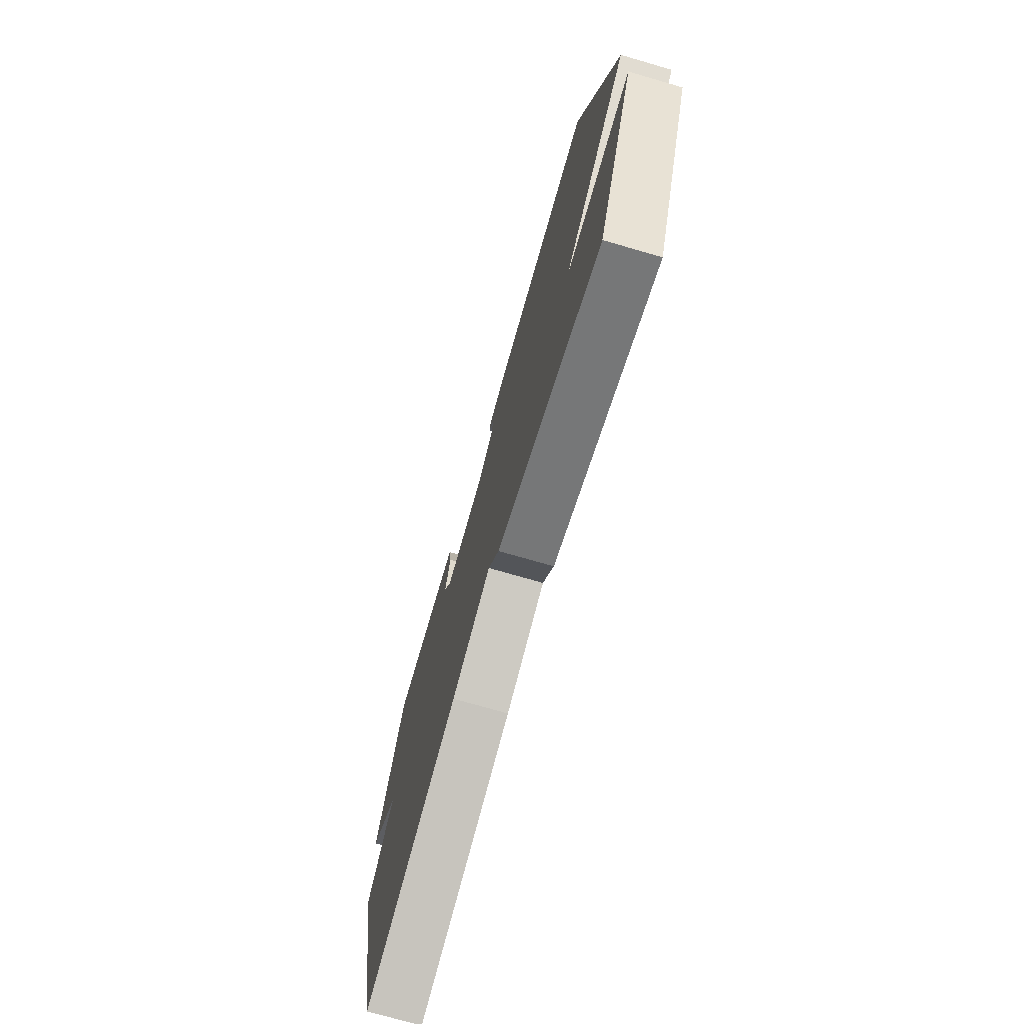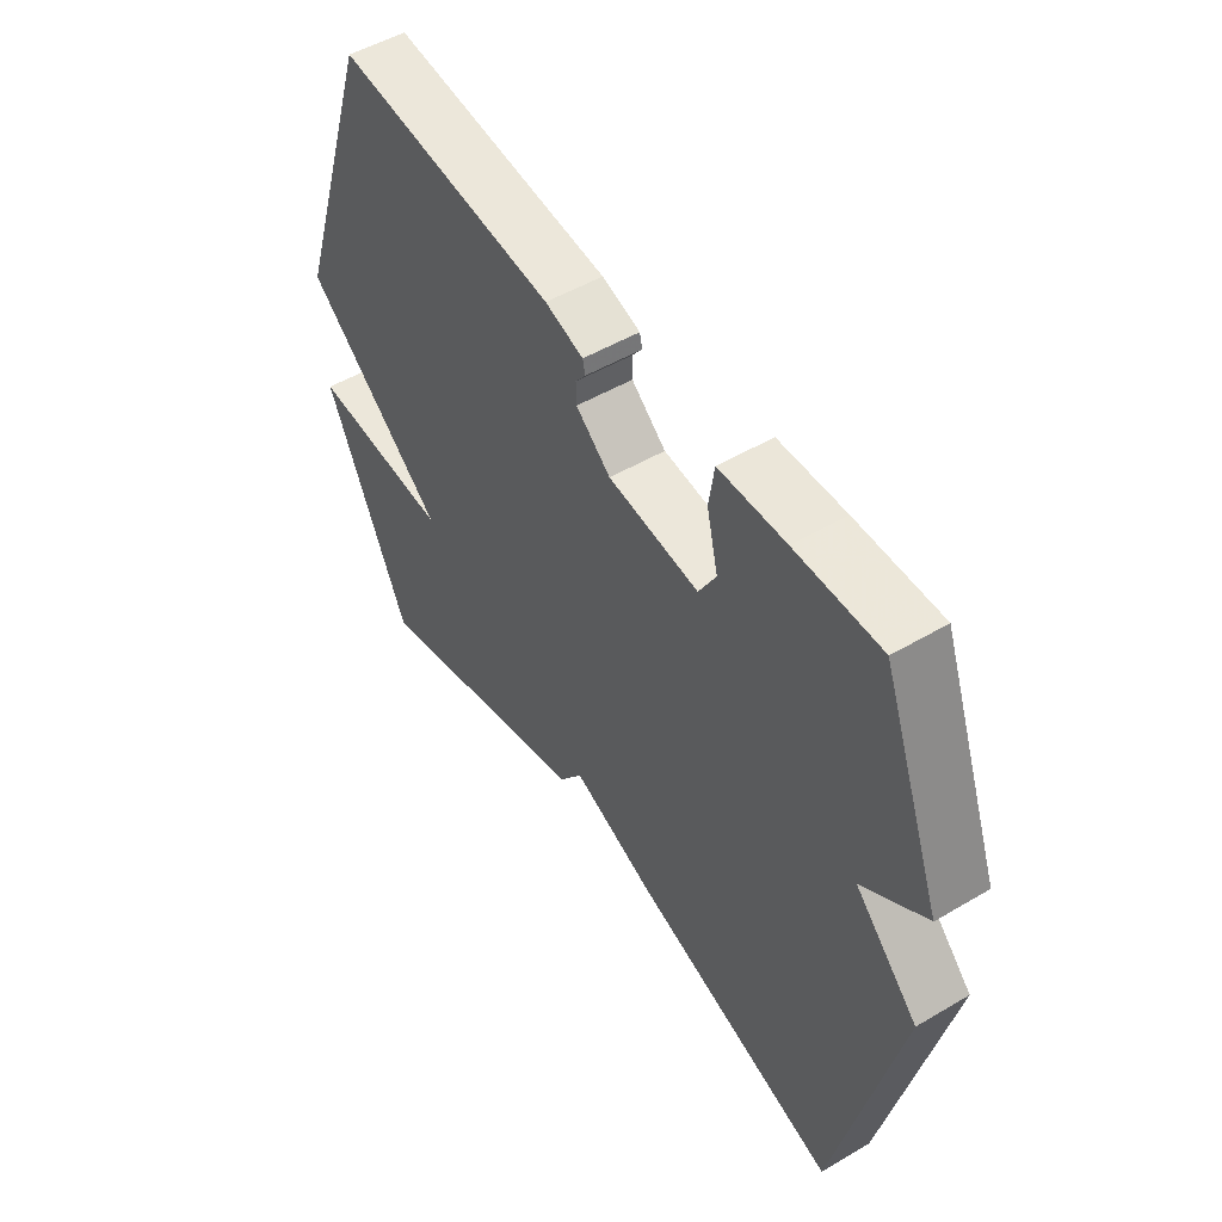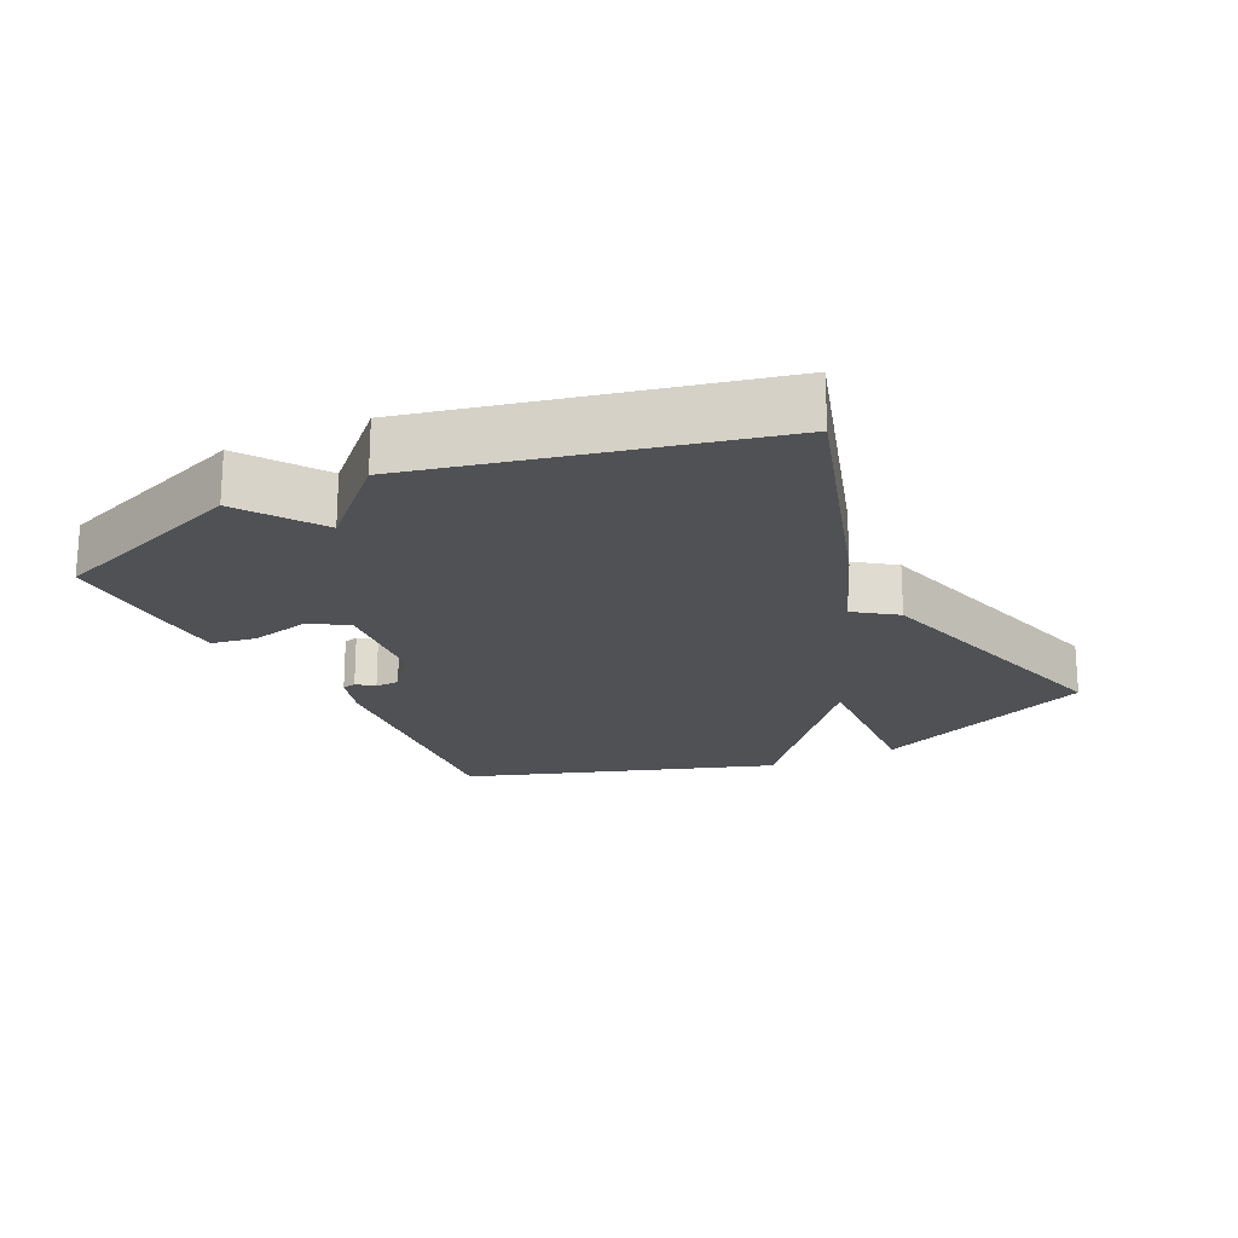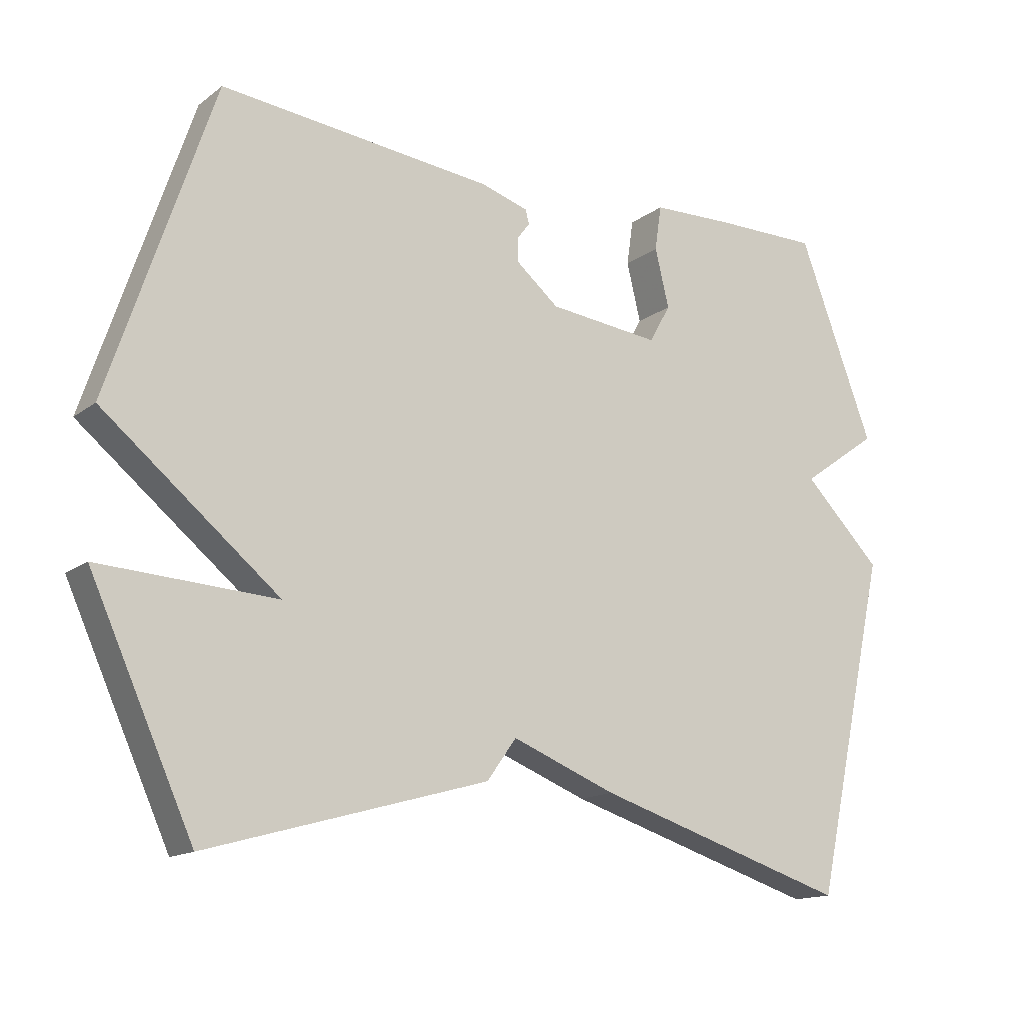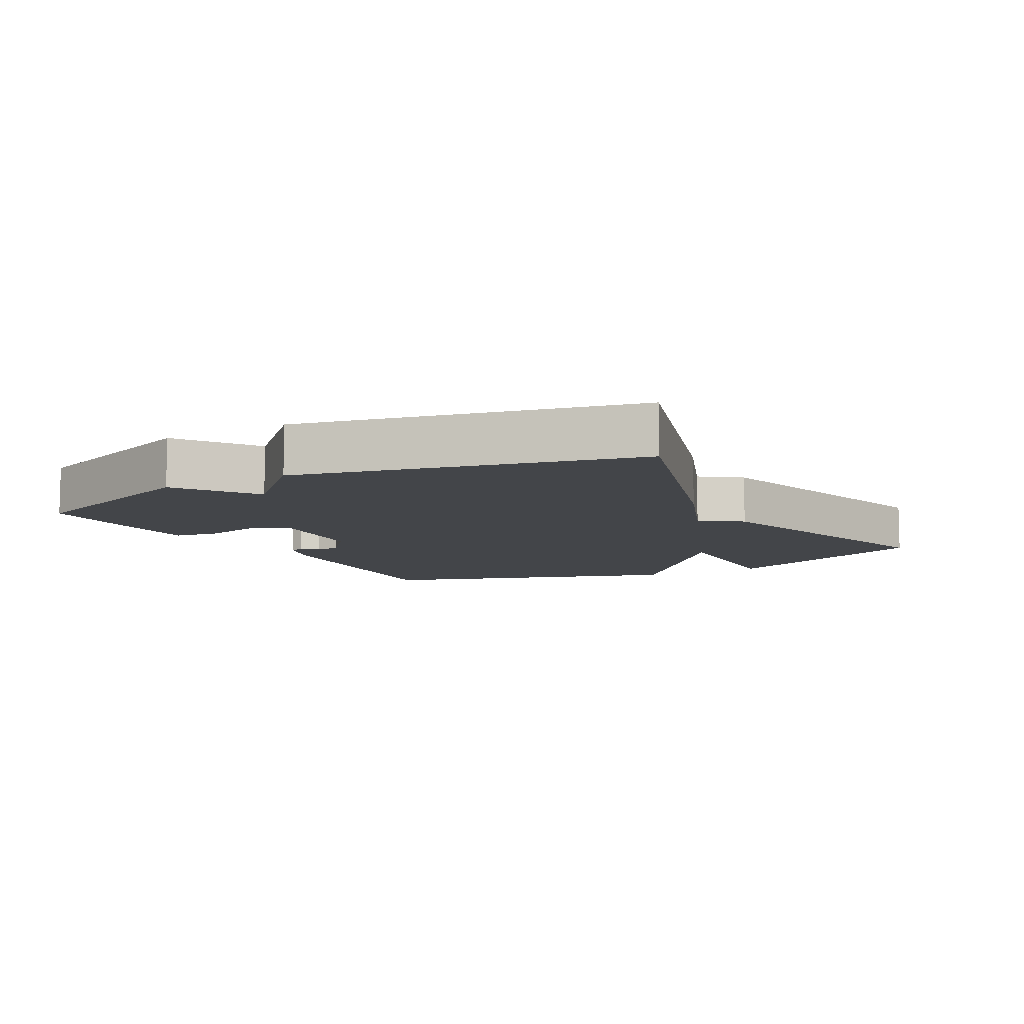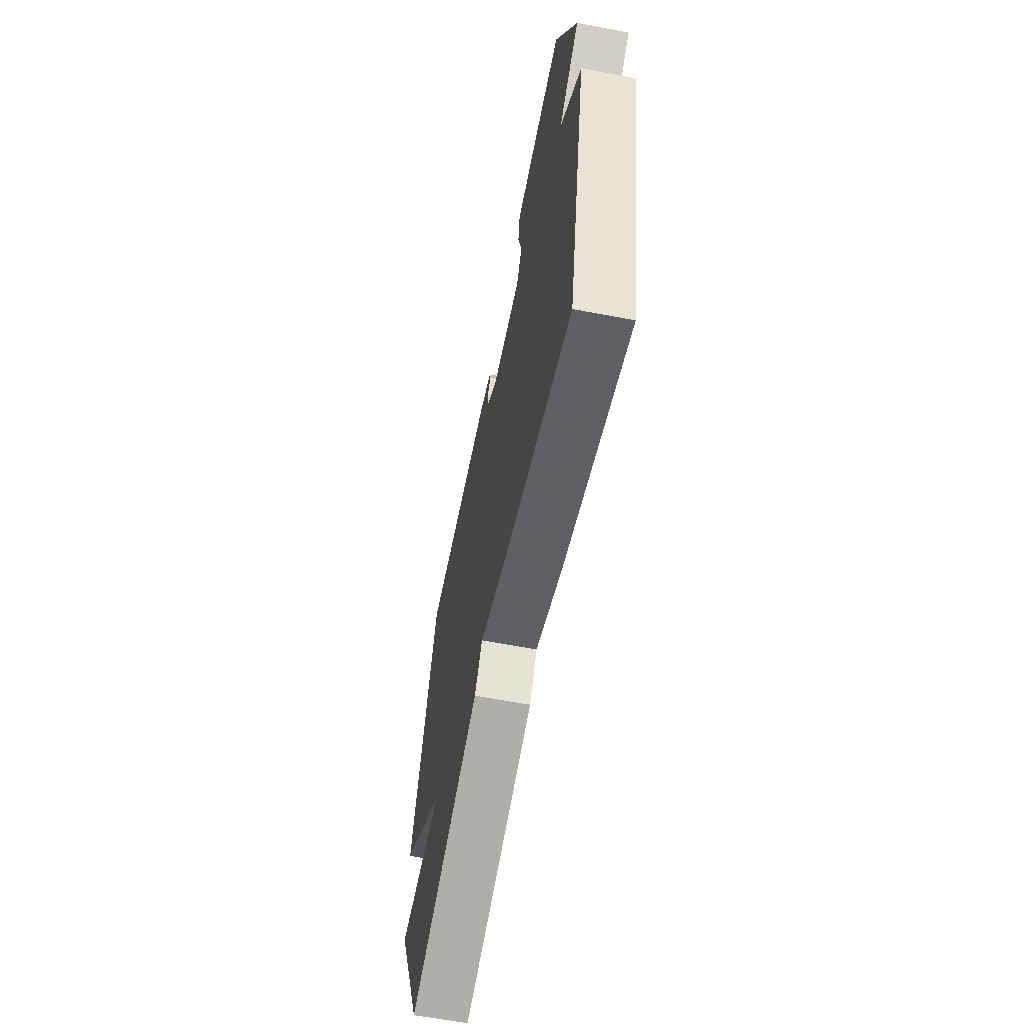
<metadata>
{"format":"obj","ext":"obj","renderer":"f3d","projection":"perspective","resolution":1024,"background":"white","views":[{"elev":-72.8,"azim":-106.2,"up":"+Z"},{"elev":51.0,"azim":57.3,"up":"+Z"},{"elev":-19.9,"azim":115.9,"up":"+Y"},{"elev":-15.0,"azim":-33.5,"up":"+Z"},{"elev":-8.7,"azim":118.8,"up":"+Y"},{"elev":-61.7,"azim":79.0,"up":"+Z"}]}
</metadata>
<code>
v -0.5 0.07 0.5
v -0.091 0.07 0.458
v -0.02 0.07 0.436
v -0.015 0.07 0.415
v -0.034 0.07 0.39
v -0.033 0.07 0.354
v 0.031 0.07 0.301
v 0.199 0.07 0.283
v 0.231 0.07 0.34
v 0.21 0.07 0.427
v 0.22 0.07 0.495
v 0.343 0.07 0.499
v 0.5 0.07 0.5
v 0.613 0.07 0.203
v 0.496 0.07 0.12
v 0.613 0.07 0.003
v 0.5 0.07 -0.5
v 0.118 0.07 -0.382
v -0.038 0.07 -0.321
v -0.082 0.07 -0.382
v -0.5 0.07 -0.5
v -0.654 0.07 -0.163
v -0.391 0.07 -0.177
v -0.654 0.07 0.037
v -0.5 0 0.5
v -0.091 0 0.458
v -0.02 0 0.436
v -0.015 0 0.415
v -0.034 0 0.39
v -0.033 0 0.354
v 0.031 0 0.301
v 0.199 0 0.283
v 0.231 0 0.34
v 0.21 0 0.427
v 0.22 0 0.495
v 0.343 0 0.499
v 0.5 0 0.5
v 0.613 0 0.203
v 0.496 0 0.12
v 0.613 0 0.003
v 0.5 0 -0.5
v 0.118 0 -0.382
v -0.038 0 -0.321
v -0.082 0 -0.382
v -0.5 0 -0.5
v -0.654 0 -0.163
v -0.391 0 -0.177
v -0.654 0 0.037
f 1 2 3
f 24 1 3
f 23 24 3
f 21 22 23
f 20 21 23
f 19 20 23
f 18 19 23
f 17 18 23
f 16 17 23
f 15 16 23
f 13 14 15
f 12 13 15
f 11 12 15
f 10 11 15
f 9 10 15
f 8 9 15
f 7 8 15 23
f 6 7 23
f 5 6 23
f 3 4 5
f 3 5 23
f 27 26 25
f 27 25 48
f 27 48 47
f 47 46 45
f 47 45 44
f 47 44 43
f 47 43 42
f 47 42 41
f 47 41 40
f 47 40 39
f 39 38 37
f 39 37 36
f 39 36 35
f 39 35 34
f 39 34 33
f 39 33 32
f 47 39 32 31
f 47 31 30
f 47 30 29
f 29 28 27
f 47 29 27
f 1 25 26 2
f 2 26 27 3
f 3 27 28 4
f 4 28 29 5
f 5 29 30 6
f 6 30 31 7
f 7 31 32 8
f 8 32 33 9
f 9 33 34 10
f 10 34 35 11
f 11 35 36 12
f 12 36 37 13
f 13 37 38 14
f 14 38 39 15
f 15 39 40 16
f 16 40 41 17
f 17 41 42 18
f 18 42 43 19
f 19 43 44 20
f 20 44 45 21
f 21 45 46 22
f 22 46 47 23
f 23 47 48 24
f 24 48 25 1

</code>
